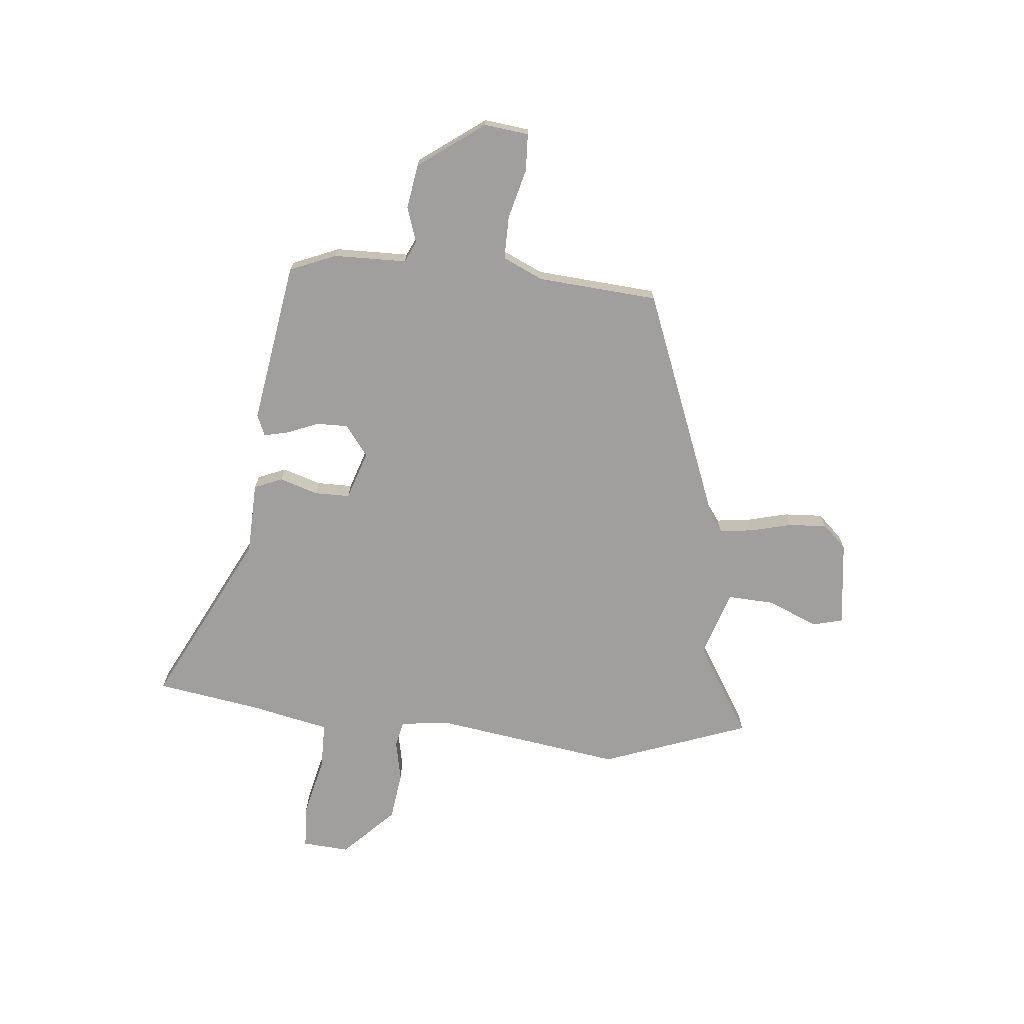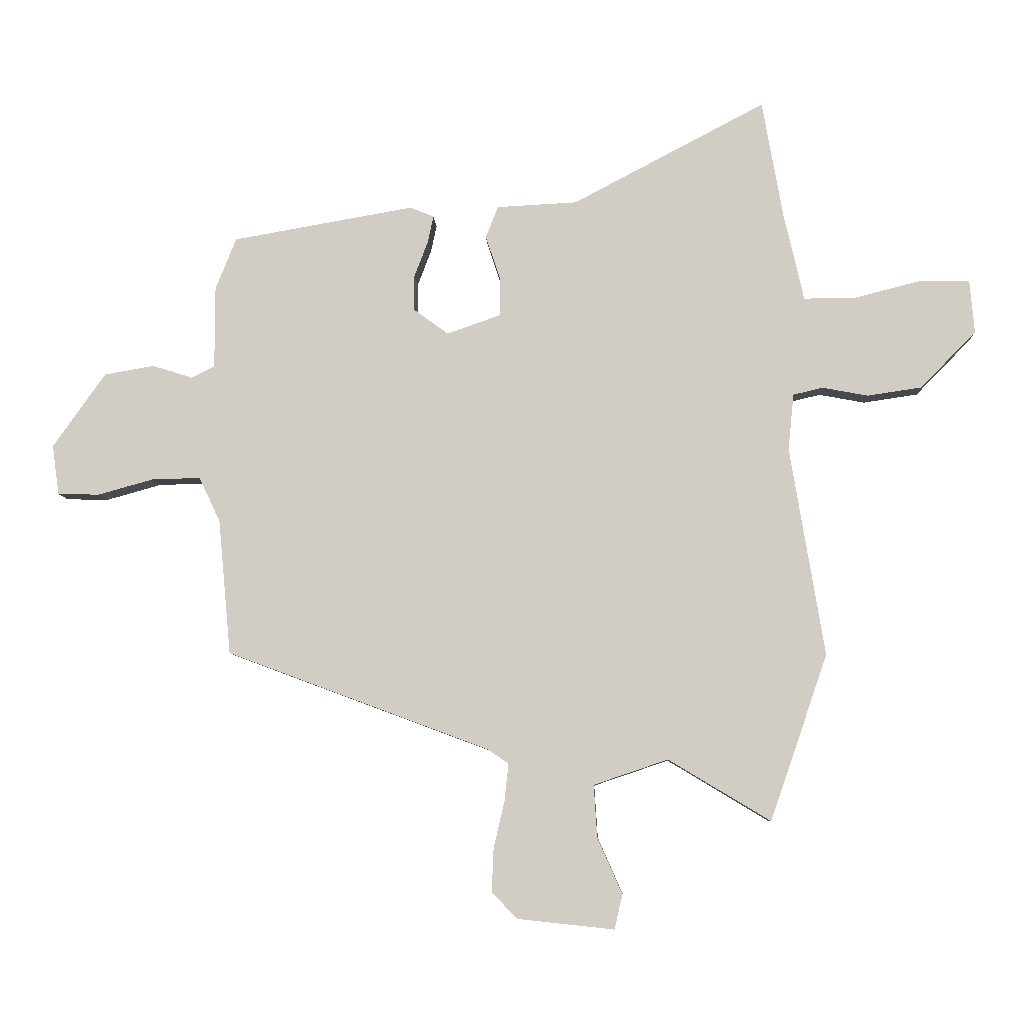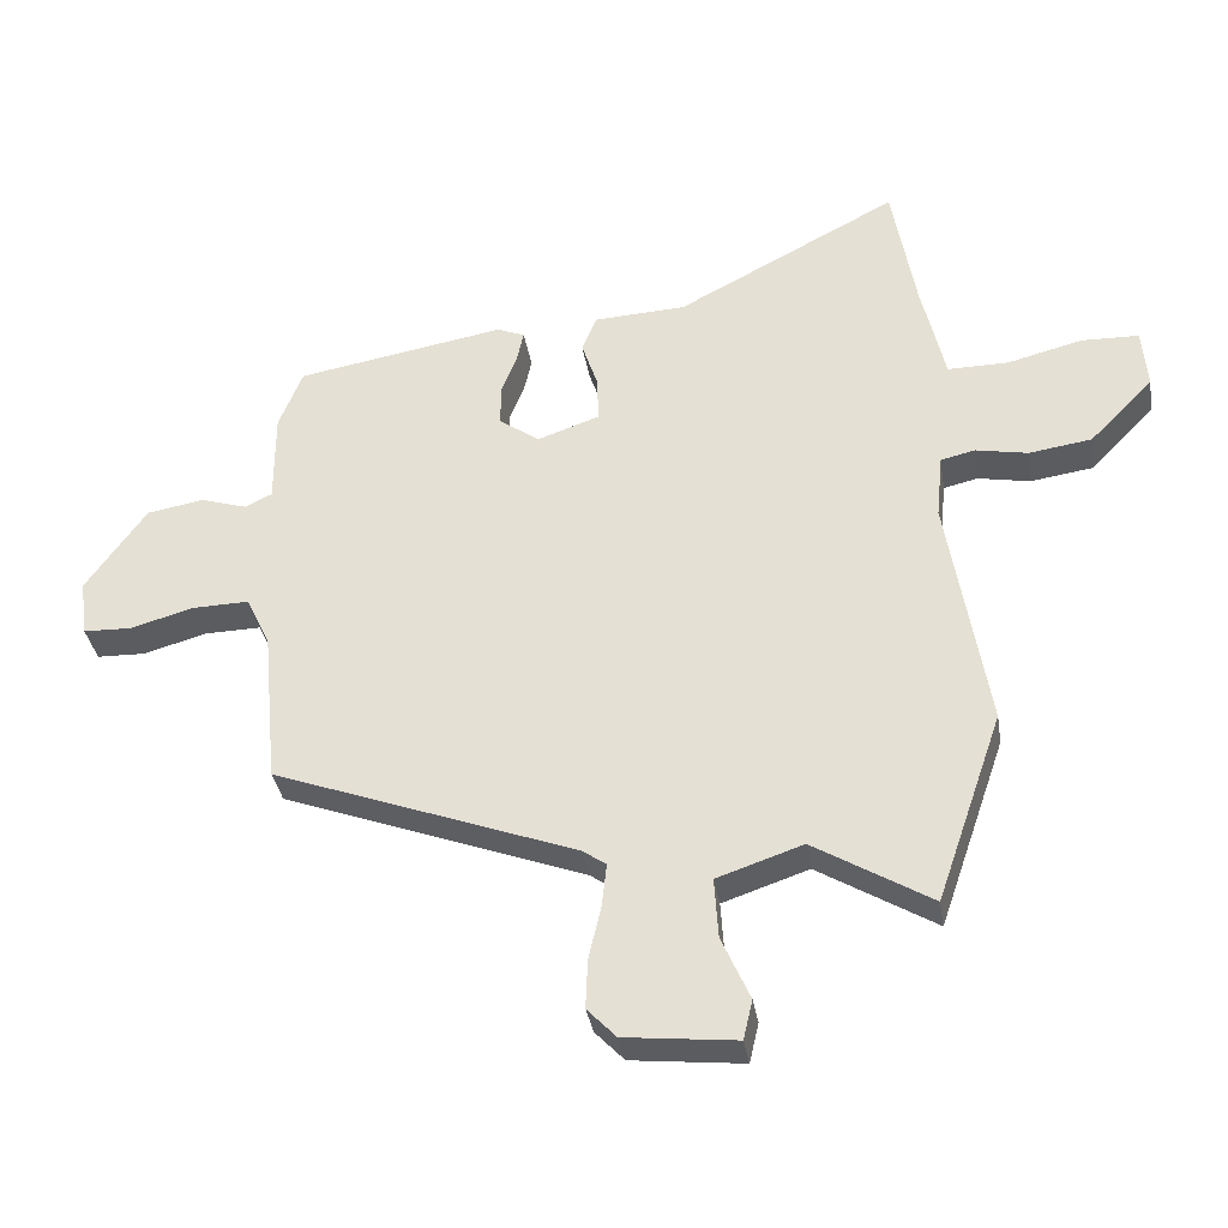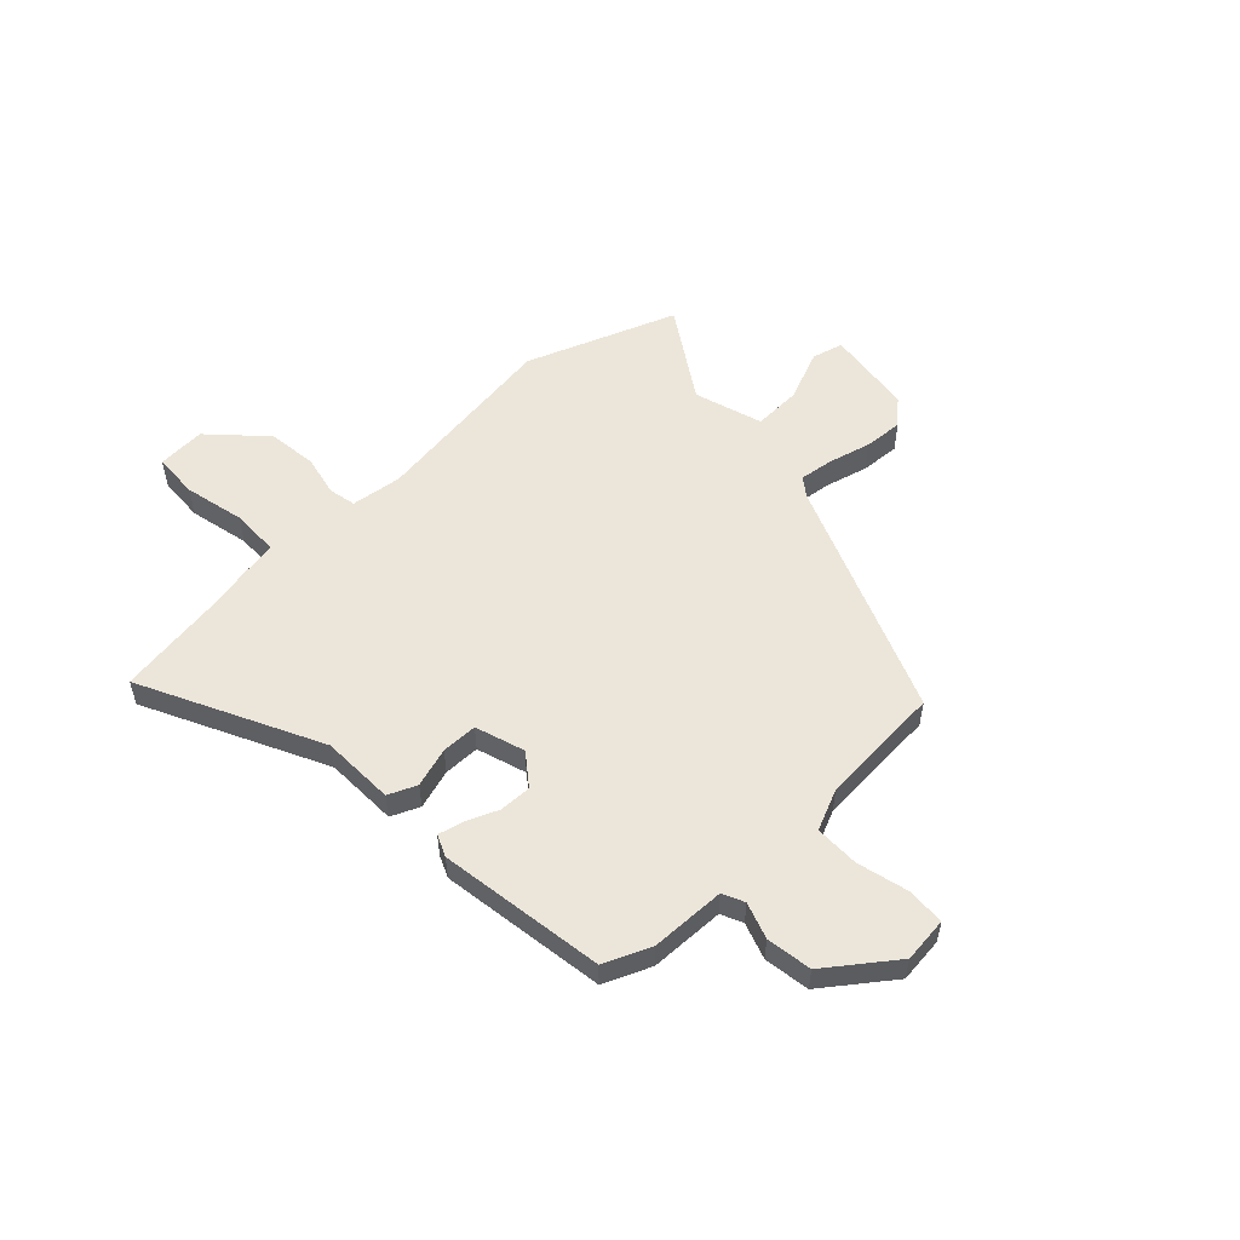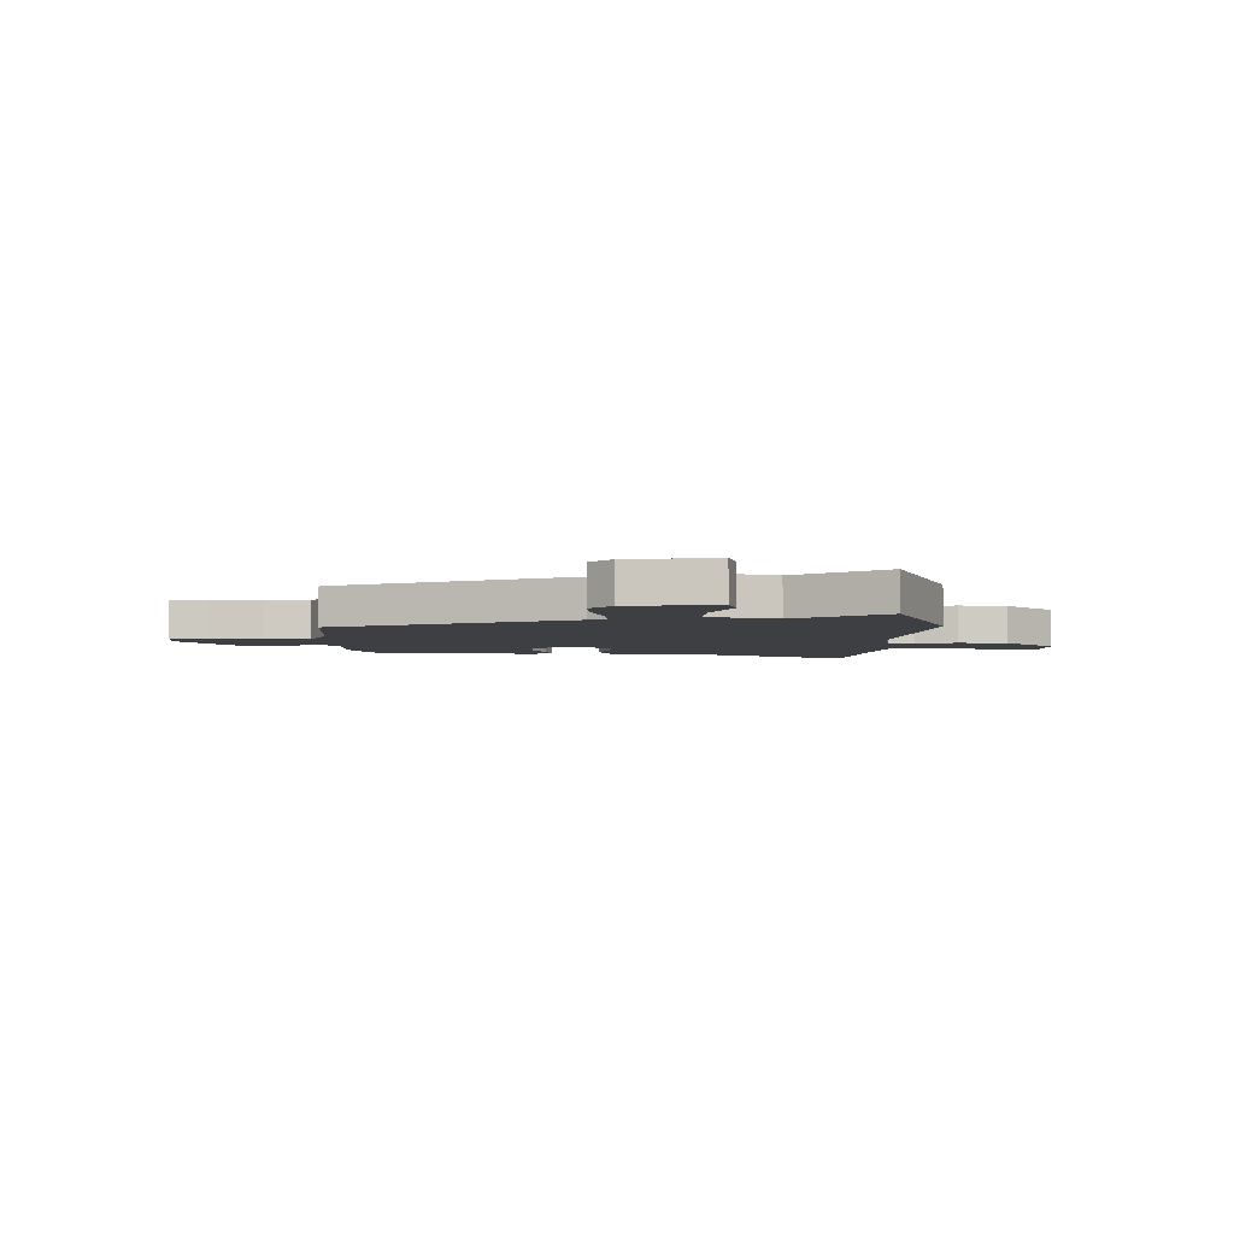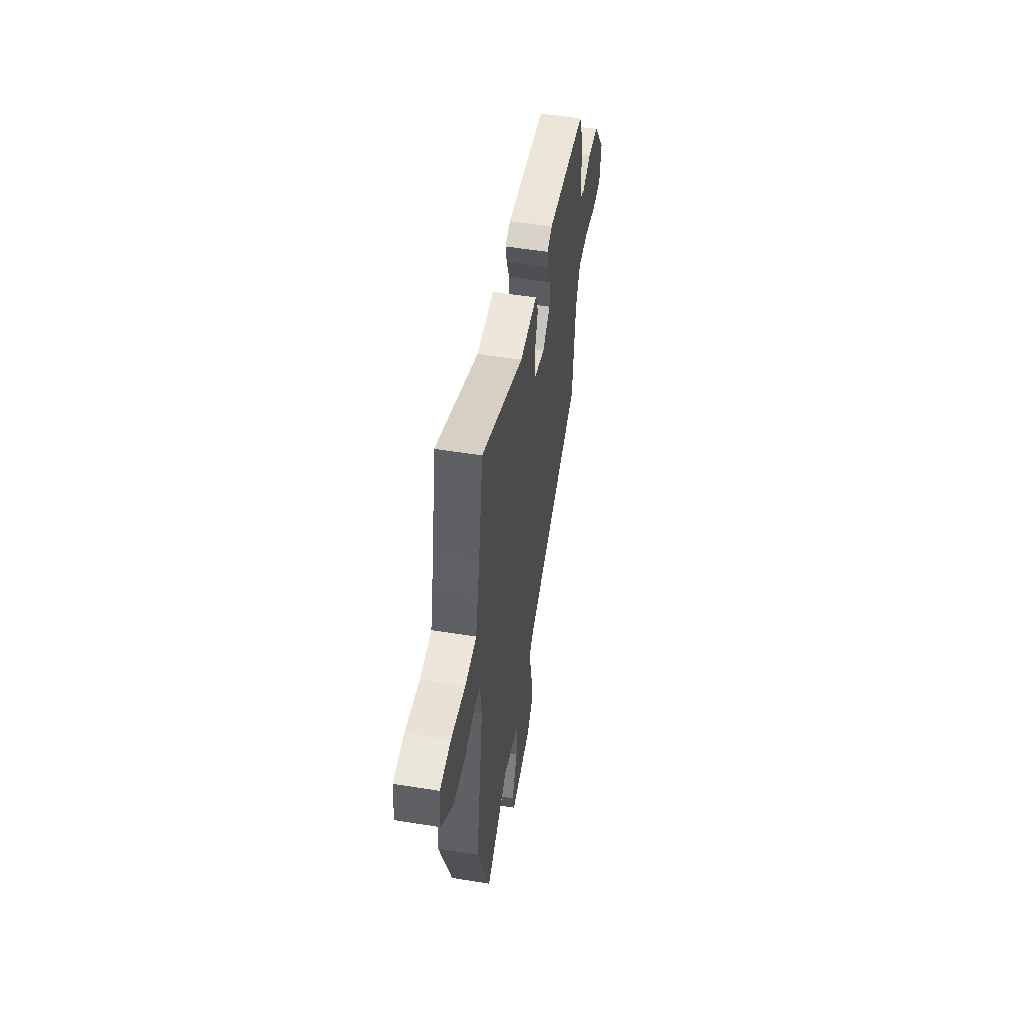
<metadata>
{"format":"obj","ext":"obj","renderer":"f3d","projection":"perspective","resolution":1024,"background":"white","views":[{"elev":-71.3,"azim":85.4,"up":"+Y"},{"elev":-7.6,"azim":-177.2,"up":"+Z"},{"elev":-35.0,"azim":-170.9,"up":"+Z"},{"elev":54.3,"azim":47.9,"up":"+Y"},{"elev":-4.1,"azim":-178.9,"up":"+Y"},{"elev":53.0,"azim":-80.2,"up":"+Z"}]}
</metadata>
<code>
v 0.486 0.07 -0.302
v 0.027 0.07 -0.473
v -0.009 0.07 -0.498
v -0.002 0.07 -0.563
v 0.017 0.07 -0.645
v 0.02 0.07 -0.72
v -0.024 0.07 -0.766
v -0.193 0.07 -0.784
v -0.207 0.07 -0.724
v -0.164 0.07 -0.627
v -0.158 0.07 -0.535
v -0.288 0.07 -0.491
v -0.466 0.07 -0.598
v -0.566 0.07 -0.309
v -0.506 0.07 0.056
v -0.516 0.07 0.154
v -0.568 0.07 0.166
v -0.647 0.07 0.151
v -0.742 0.07 0.165
v -0.839 0.07 0.264
v -0.831 0.07 0.356
v -0.744 0.07 0.358
v -0.63 0.07 0.329
v -0.538 0.07 0.328
v -0.519 0.07 0.414
v -0.504 0.07 0.477
v -0.467 0.07 0.687
v -0.13 0.07 0.51
v 0.01 0.07 0.503
v 0.032 0.07 0.448
v 0.007 0.07 0.373
v 0.006 0.07 0.304
v 0.1 0.07 0.271
v 0.161 0.07 0.315
v 0.161 0.07 0.377
v 0.137 0.07 0.44
v 0.127 0.07 0.487
v 0.169 0.07 0.504
v 0.486 0.07 0.449
v 0.522 0.07 0.358
v 0.522 0.07 0.215
v 0.563 0.07 0.195
v 0.633 0.07 0.217
v 0.72 0.07 0.202
v 0.812 0.07 0.072
v 0.8 0.07 -0.015
v 0.727 0.07 -0.017
v 0.63 0.07 0.01
v 0.545 0.07 0.012
v 0.508 0.07 -0.066
v 0.486 0 -0.302
v 0.027 0 -0.473
v -0.009 0 -0.498
v -0.002 0 -0.563
v 0.017 0 -0.645
v 0.02 0 -0.72
v -0.024 0 -0.766
v -0.193 0 -0.784
v -0.207 0 -0.724
v -0.164 0 -0.627
v -0.158 0 -0.535
v -0.288 0 -0.491
v -0.466 0 -0.598
v -0.566 0 -0.309
v -0.506 0 0.056
v -0.516 0 0.154
v -0.568 0 0.166
v -0.647 0 0.151
v -0.742 0 0.165
v -0.839 0 0.264
v -0.831 0 0.356
v -0.744 0 0.358
v -0.63 0 0.329
v -0.538 0 0.328
v -0.519 0 0.414
v -0.504 0 0.477
v -0.467 0 0.687
v -0.13 0 0.51
v 0.01 0 0.503
v 0.032 0 0.448
v 0.007 0 0.373
v 0.006 0 0.304
v 0.1 0 0.271
v 0.161 0 0.315
v 0.161 0 0.377
v 0.137 0 0.44
v 0.127 0 0.487
v 0.169 0 0.504
v 0.486 0 0.449
v 0.522 0 0.358
v 0.522 0 0.215
v 0.563 0 0.195
v 0.633 0 0.217
v 0.72 0 0.202
v 0.812 0 0.072
v 0.8 0 -0.015
v 0.727 0 -0.017
v 0.63 0 0.01
v 0.545 0 0.012
v 0.508 0 -0.066
f 45 46 47 48
f 45 48 49
f 42 43 44 45
f 41 42 45 49
f 38 39 40 41
f 38 41 49 50
f 35 36 37 38
f 34 35 38 50
f 28 29 30 31
f 26 27 28 31
f 24 25 26 31
f 24 31 32
f 23 24 32 33
f 21 22 23
f 20 21 23
f 17 18 19 20
f 16 17 20 23
f 12 13 14 15
f 11 12 15 16
f 7 8 9 10
f 7 10 11
f 4 5 6 7
f 3 4 7 11
f 2 3 11 16
f 33 34 50 1
f 16 23 33
f 1 2 16 33
f 98 97 96 95
f 99 98 95
f 95 94 93 92
f 99 95 92 91
f 91 90 89 88
f 100 99 91 88
f 88 87 86 85
f 100 88 85 84
f 81 80 79 78
f 81 78 77 76
f 81 76 75 74
f 82 81 74
f 83 82 74 73
f 73 72 71
f 73 71 70
f 70 69 68 67
f 73 70 67 66
f 65 64 63 62
f 66 65 62 61
f 60 59 58 57
f 61 60 57
f 57 56 55 54
f 61 57 54 53
f 66 61 53 52
f 51 100 84 83
f 83 73 66
f 83 66 52 51
f 1 51 52 2
f 2 52 53 3
f 3 53 54 4
f 4 54 55 5
f 5 55 56 6
f 6 56 57 7
f 7 57 58 8
f 8 58 59 9
f 9 59 60 10
f 10 60 61 11
f 11 61 62 12
f 12 62 63 13
f 13 63 64 14
f 14 64 65 15
f 15 65 66 16
f 16 66 67 17
f 17 67 68 18
f 18 68 69 19
f 19 69 70 20
f 20 70 71 21
f 21 71 72 22
f 22 72 73 23
f 23 73 74 24
f 24 74 75 25
f 25 75 76 26
f 26 76 77 27
f 27 77 78 28
f 28 78 79 29
f 29 79 80 30
f 30 80 81 31
f 31 81 82 32
f 32 82 83 33
f 33 83 84 34
f 34 84 85 35
f 35 85 86 36
f 36 86 87 37
f 37 87 88 38
f 38 88 89 39
f 39 89 90 40
f 40 90 91 41
f 41 91 92 42
f 42 92 93 43
f 43 93 94 44
f 44 94 95 45
f 45 95 96 46
f 46 96 97 47
f 47 97 98 48
f 48 98 99 49
f 49 99 100 50
f 50 100 51 1

</code>
